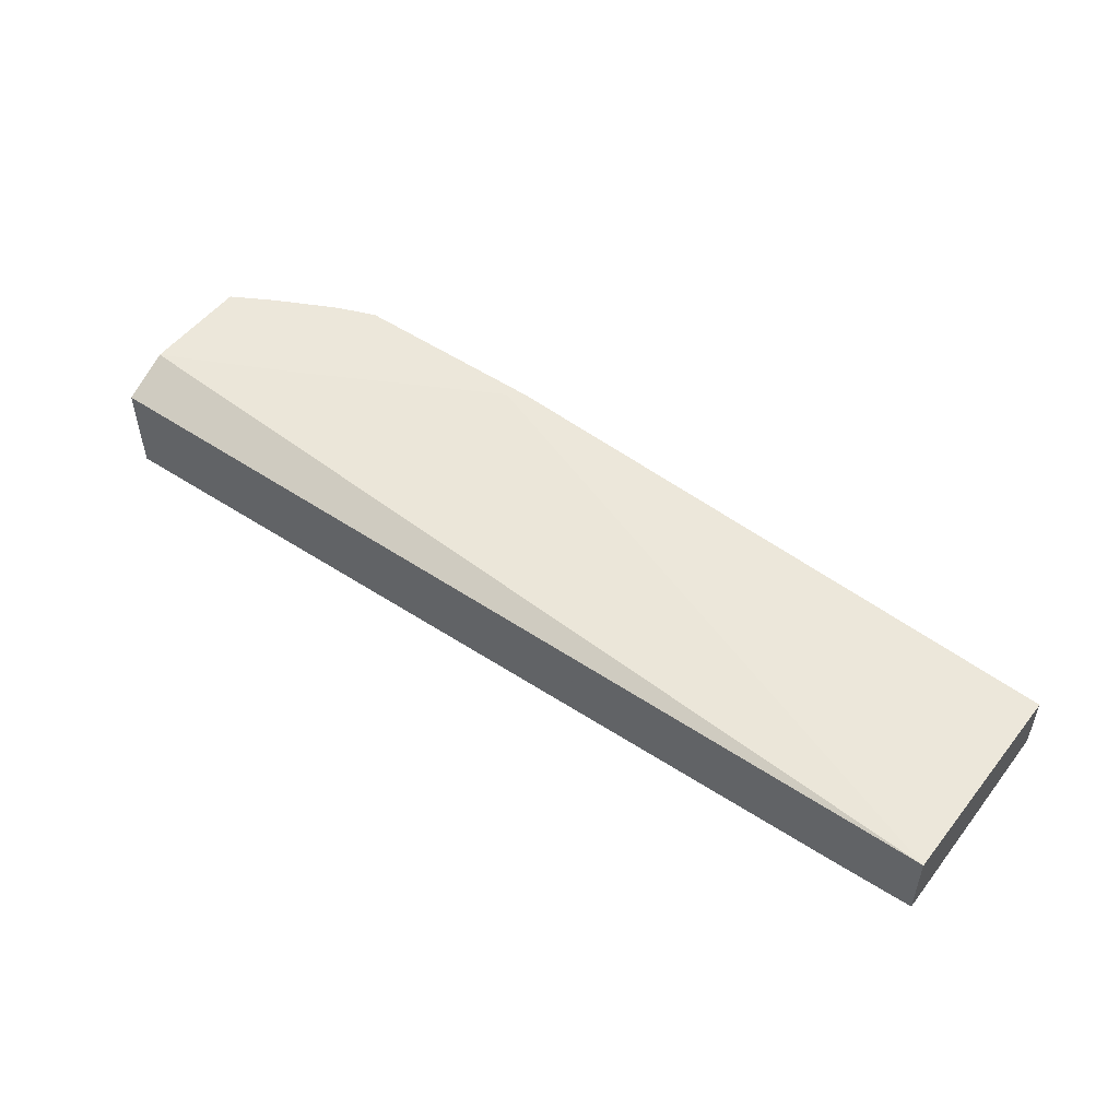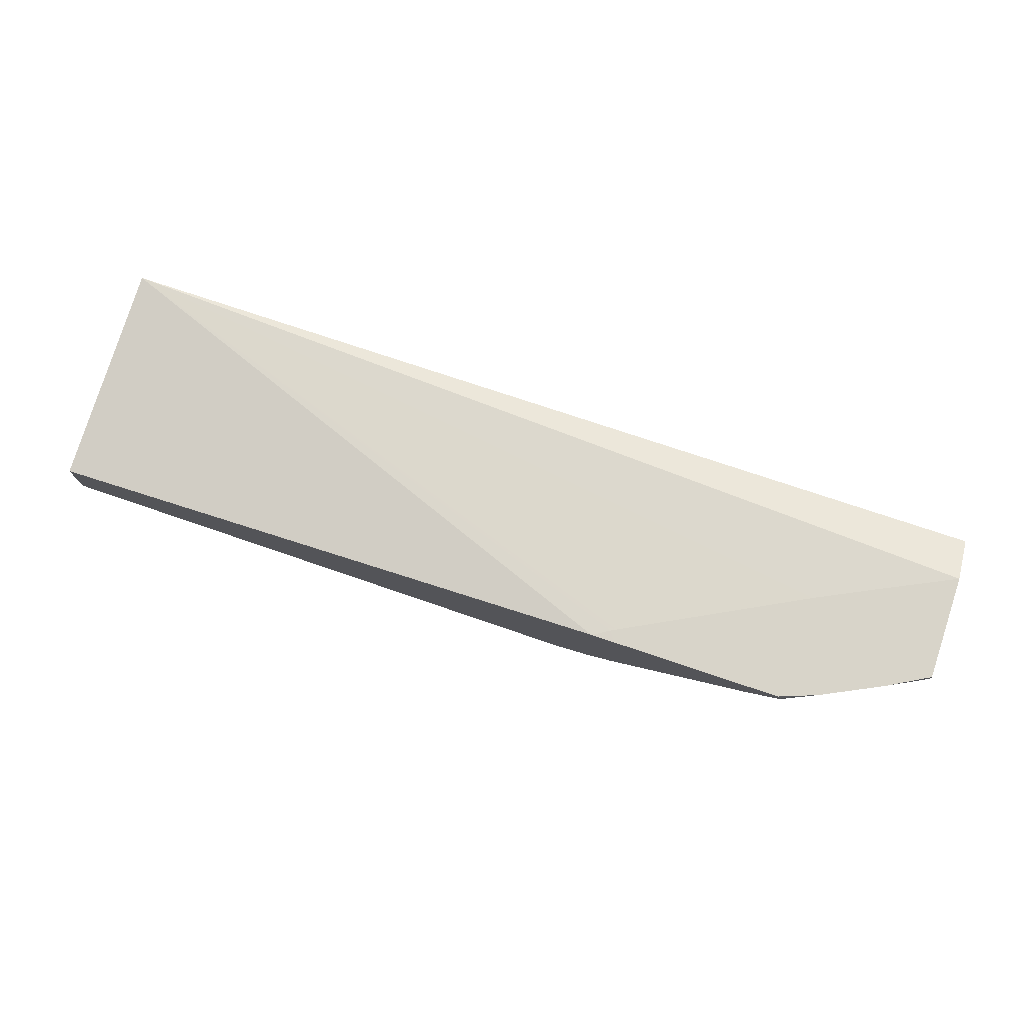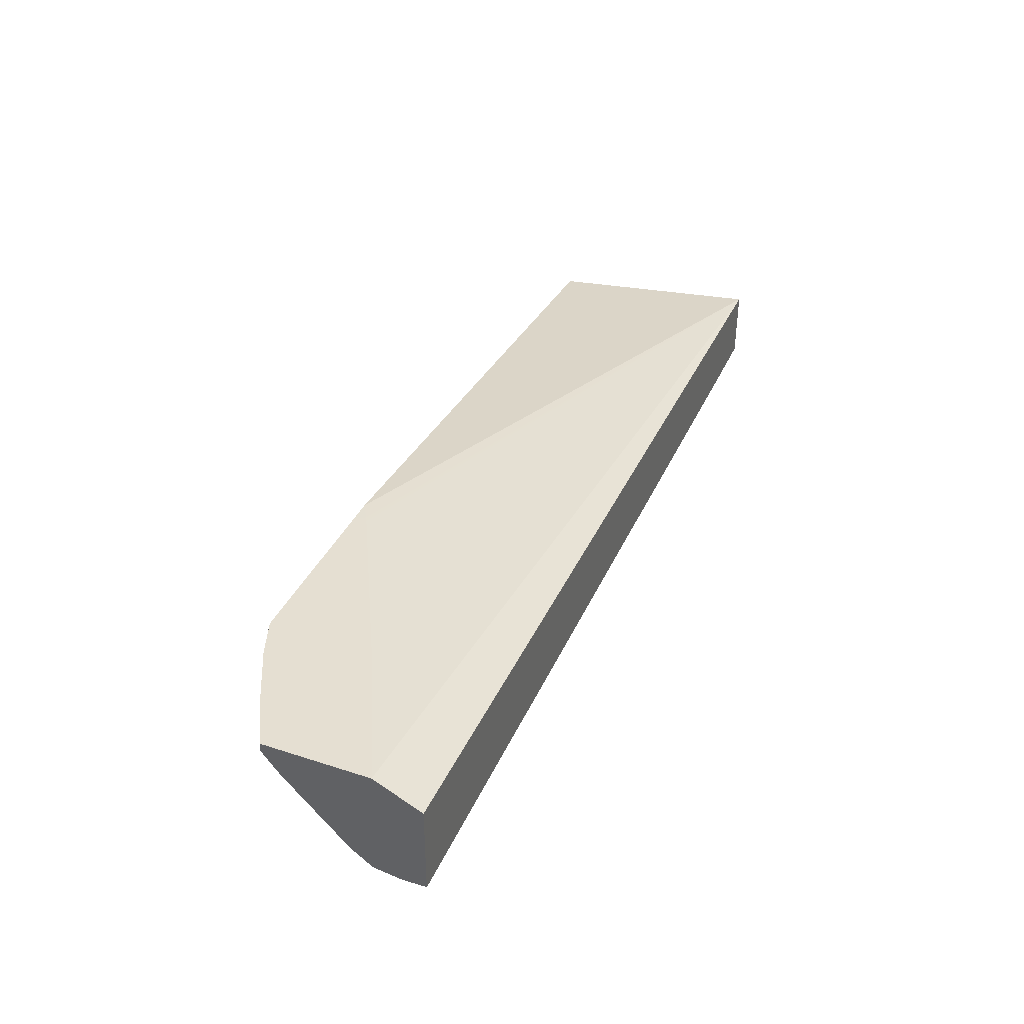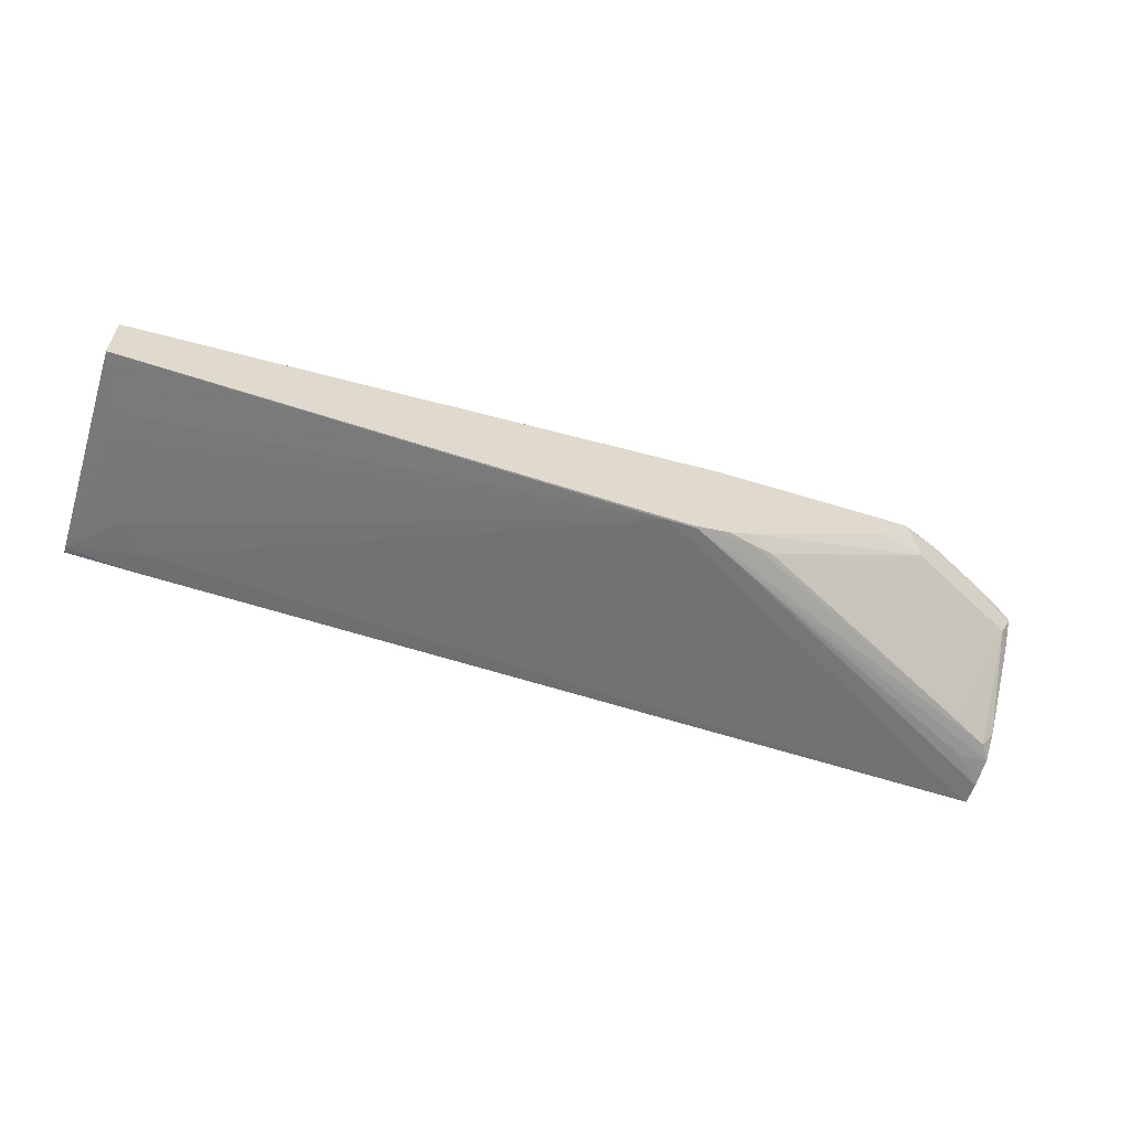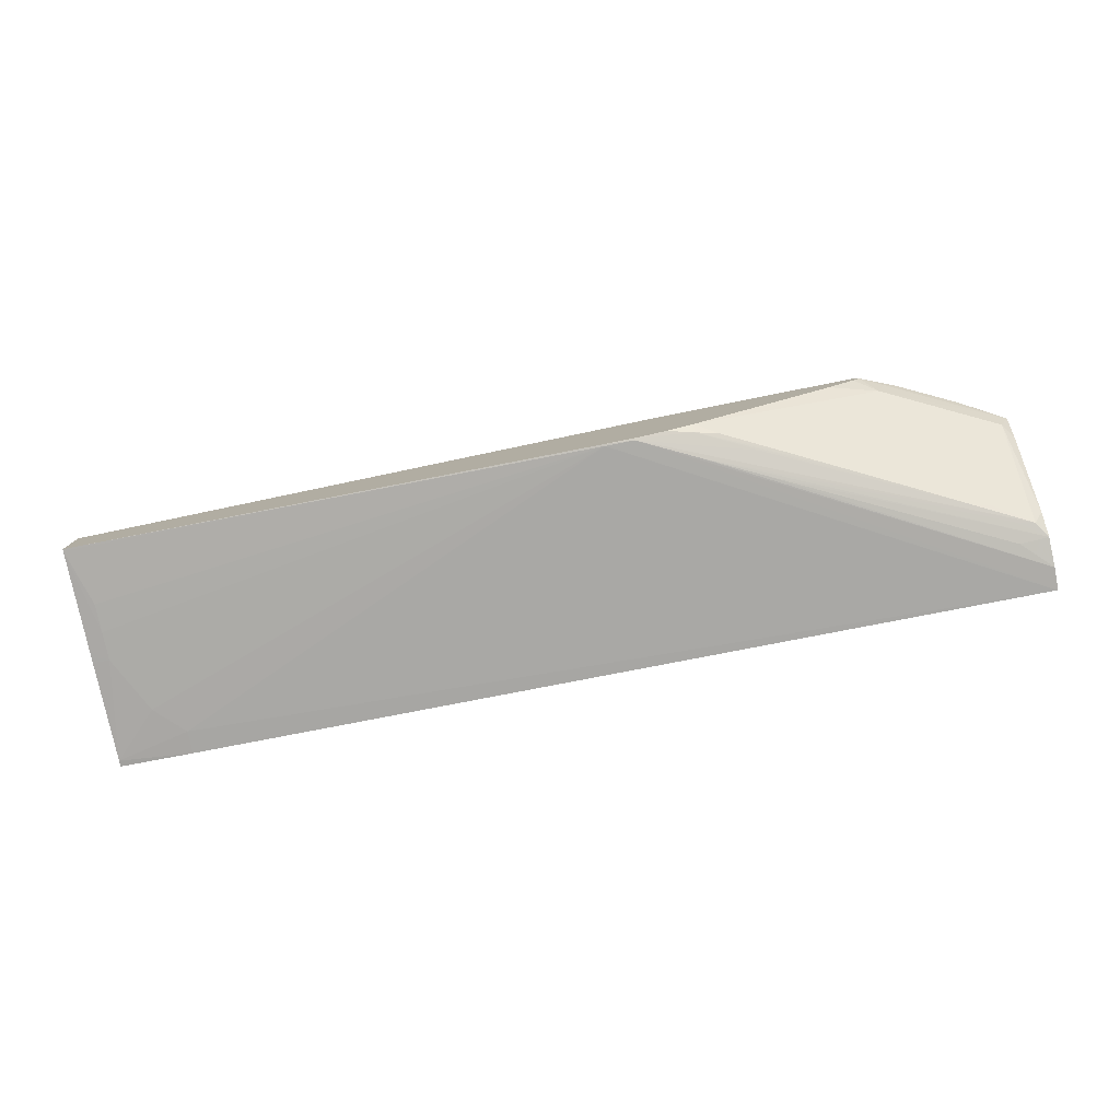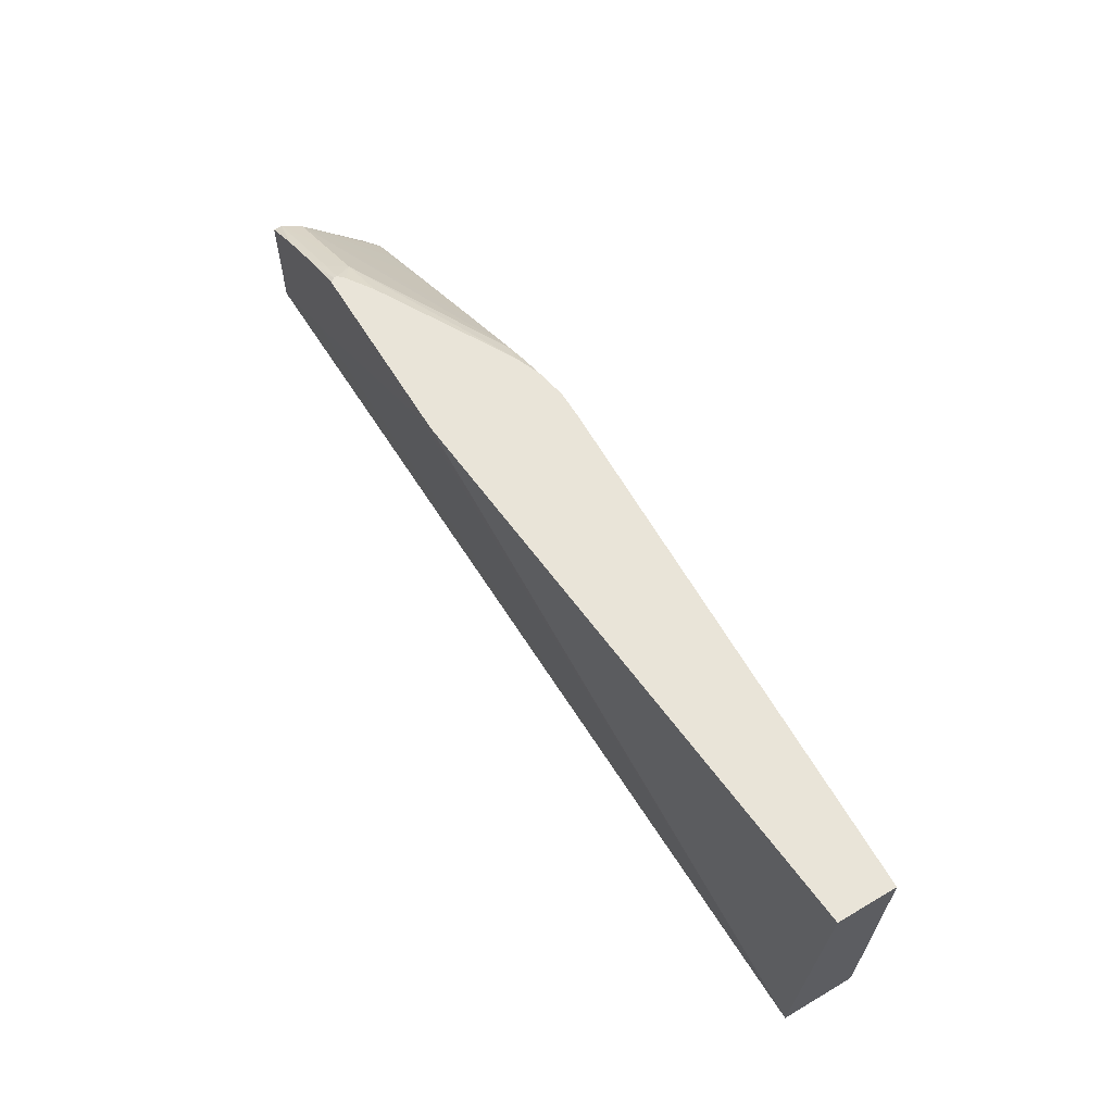
<metadata>
{"format":"obj","ext":"obj","renderer":"f3d","projection":"perspective","resolution":1024,"background":"white","views":[{"elev":51.1,"azim":36.1,"up":"+Z"},{"elev":75.6,"azim":-161.4,"up":"+Z"},{"elev":37.4,"azim":-67.4,"up":"+Z"},{"elev":-59.3,"azim":162.3,"up":"+Z"},{"elev":-79.3,"azim":-168.7,"up":"+Z"},{"elev":60.2,"azim":59.0,"up":"+Y"}]}
</metadata>
<code>
v 0.026 0.01693 0.00326
v 0.026 0.004421 0.004567
v 0.026 0.01693 -2.807e-05
v -0.00677 0.01693 0.005961
v 0.026 0.004421 0.0005635
v -0.007738 0.01634 0.005965
v -0.008027 0.01618 0.005965
v -0.01814 0.01084 0.005965
v -0.0213 0.009271 0.005965
v -0.02576 0.007091 0.005965
v -0.02579 0.00708 0.005965
v -0.02573 0.004421 0.004656
v 0.026 0.01683 -2.67e-05
v -0.00352 0.01683 -0.001003
v -0.00353 0.01693 -0.0009844
v -0.008098 0.01693 0.005965
v 0.026 0.00477 0.0005184
v 0.02189 0.004421 0.0004173
v -0.02579 0.01308 0.005965
v -0.02579 0.004421 0.004656
v 0.026 0.01112 0.0002021
v 0.02506 0.01206 8.054e-05
v 0.02506 0.01365 2.111e-05
v -0.02576 0.004421 -0.0005732
v -0.005112 0.01683 -0.001013
v 0.02506 0.01047 0.0001502
v 0.02347 0.007298 0.0002479
v 0.02189 0.00571 0.0003046
v -0.005112 0.01693 -0.0009769
v -0.01783 0.01693 0.005965
v 0.026 0.01047 0.0002308
v -0.02579 0.01311 0.005493
v -0.02353 0.01435 0.005965
v -0.02579 0.004421 -0.0005711
v -0.02578 0.004421 -0.0005718
v -0.02576 0.00571 -0.0006292
v -0.01146 0.01494 -0.0005001
v -0.008286 0.01655 -0.0005322
v -0.008286 0.01524 -0.0009557
v -0.02522 0.008203 -0.0002753
v -0.0221 0.009821 -0.0002986
v -0.006547 0.01693 -0.0007098
v -0.01805 0.01693 0.005696
v -0.01859 0.01666 0.005965
v -0.02576 0.01312 0.005471
v -0.02579 0.01309 0.005447
v -0.02323 0.01451 0.005965
v -0.0194 0.01628 0.00549
v -0.02258 0.0147 0.00548
v -0.02579 0.00571 -0.0006271
v -0.01146 0.01365 -0.0008867
v -0.009513 0.01625 -0.0003764
v -0.008341 0.01693 -6.769e-05
v -0.006876 0.01693 -0.0006483
v -0.01896 0.01143 -0.0003204
v -0.01581 0.01304 -0.0003416
v -0.01267 0.01465 -0.00036
v -0.02579 0.007329 -0.0004072
v -0.02416 0.008449 -0.0003655
v -0.02579 0.007379 -0.0003846
v -0.02579 0.008549 0.0004781
v -0.02523 0.01299 0.00442
v -0.02316 0.009516 -7.042e-05
v -0.01807 0.01693 0.005499
v -0.02003 0.0161 0.005965
v -0.01888 0.01616 0.004413
v -0.02206 0.01458 0.004416
v -0.02579 0.01214 0.004239
v -0.02416 0.007298 -0.000593
v -0.0162 0.01693 0.004167
v -0.02002 0.01113 -8.203e-05
v -0.02579 0.0121 0.004197
v -0.0177 0.01693 0.005162
f 1 2 5
f 1 5 17
f 1 17 31
f 1 31 21
f 1 21 13
f 1 13 3
f 1 3 15
f 1 15 29
f 1 29 42
f 1 42 54
f 1 54 53
f 1 53 70
f 1 70 73
f 1 73 64
f 1 64 43
f 1 43 30
f 1 30 16
f 1 16 4
f 1 4 2
f 2 4 6
f 2 6 7
f 2 7 8
f 2 8 9
f 2 9 10
f 2 10 11
f 2 11 12
f 2 12 20
f 2 20 34
f 2 34 35
f 2 35 24
f 2 24 18
f 2 18 5
f 3 13 14
f 3 14 15
f 4 16 6
f 5 18 17
f 6 16 30
f 6 30 44
f 6 44 65
f 6 65 47
f 6 47 33
f 6 33 19
f 6 19 11
f 6 11 10
f 6 10 9
f 6 9 8
f 6 8 7
f 11 19 32
f 11 32 46
f 11 46 68
f 11 68 72
f 11 72 61
f 11 61 60
f 11 60 58
f 11 58 50
f 11 50 34
f 11 34 20
f 11 20 12
f 13 21 22
f 13 22 23
f 13 23 14
f 14 24 25
f 14 25 15
f 14 23 22
f 14 22 26
f 14 26 27
f 14 27 28
f 14 28 24
f 15 25 29
f 17 18 28
f 17 28 27
f 17 27 26
f 17 26 31
f 18 24 28
f 19 33 32
f 21 31 26
f 21 26 22
f 24 35 36
f 24 36 25
f 25 37 38
f 25 38 29
f 25 36 39
f 25 39 40
f 25 40 41
f 25 41 37
f 29 38 42
f 30 43 44
f 32 45 46
f 32 33 47
f 32 47 48
f 32 48 49
f 32 49 45
f 34 50 35
f 35 50 36
f 36 50 51
f 36 51 39
f 37 41 38
f 38 52 53
f 38 53 54
f 38 54 42
f 38 41 55
f 38 55 56
f 38 56 57
f 38 57 52
f 39 51 58
f 39 58 59
f 39 59 40
f 40 59 58
f 40 58 60
f 40 60 61
f 40 61 62
f 40 62 63
f 40 63 41
f 41 63 55
f 43 64 65
f 43 65 44
f 45 62 46
f 45 49 66
f 45 66 67
f 45 67 62
f 46 62 68
f 47 65 48
f 48 65 64
f 48 64 66
f 48 66 49
f 50 58 69
f 50 69 51
f 51 69 58
f 52 57 62
f 52 62 67
f 52 67 66
f 52 66 53
f 53 66 70
f 55 63 56
f 56 63 71
f 56 71 62
f 56 62 57
f 61 72 62
f 62 72 68
f 62 71 63
f 64 73 66
f 66 73 70

</code>
